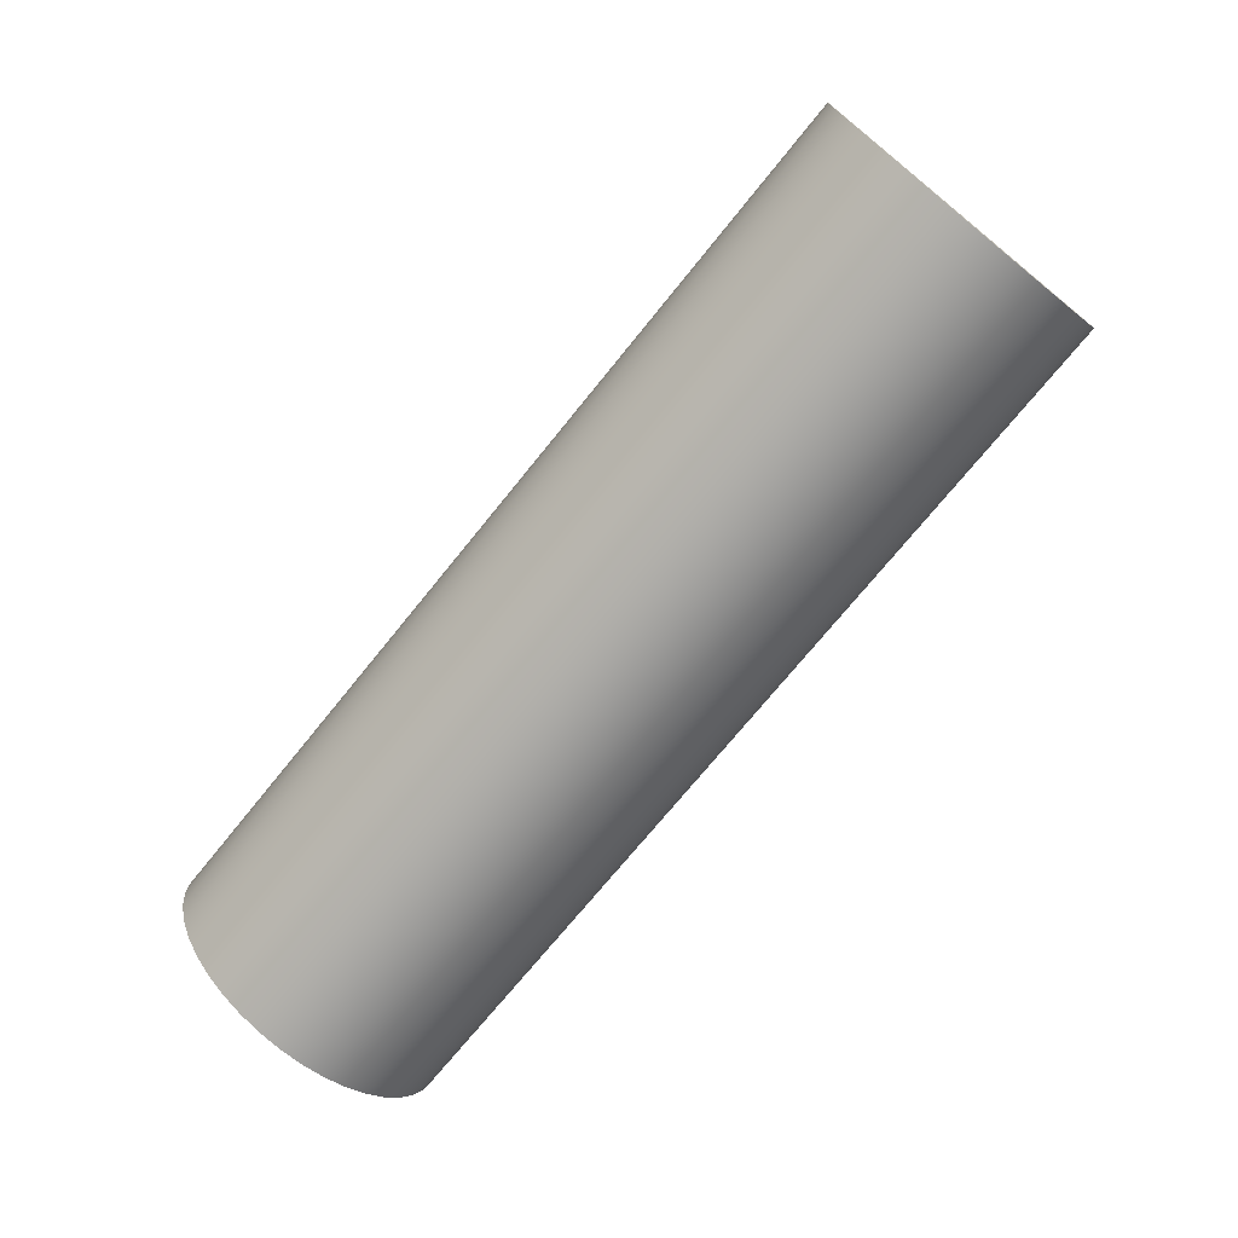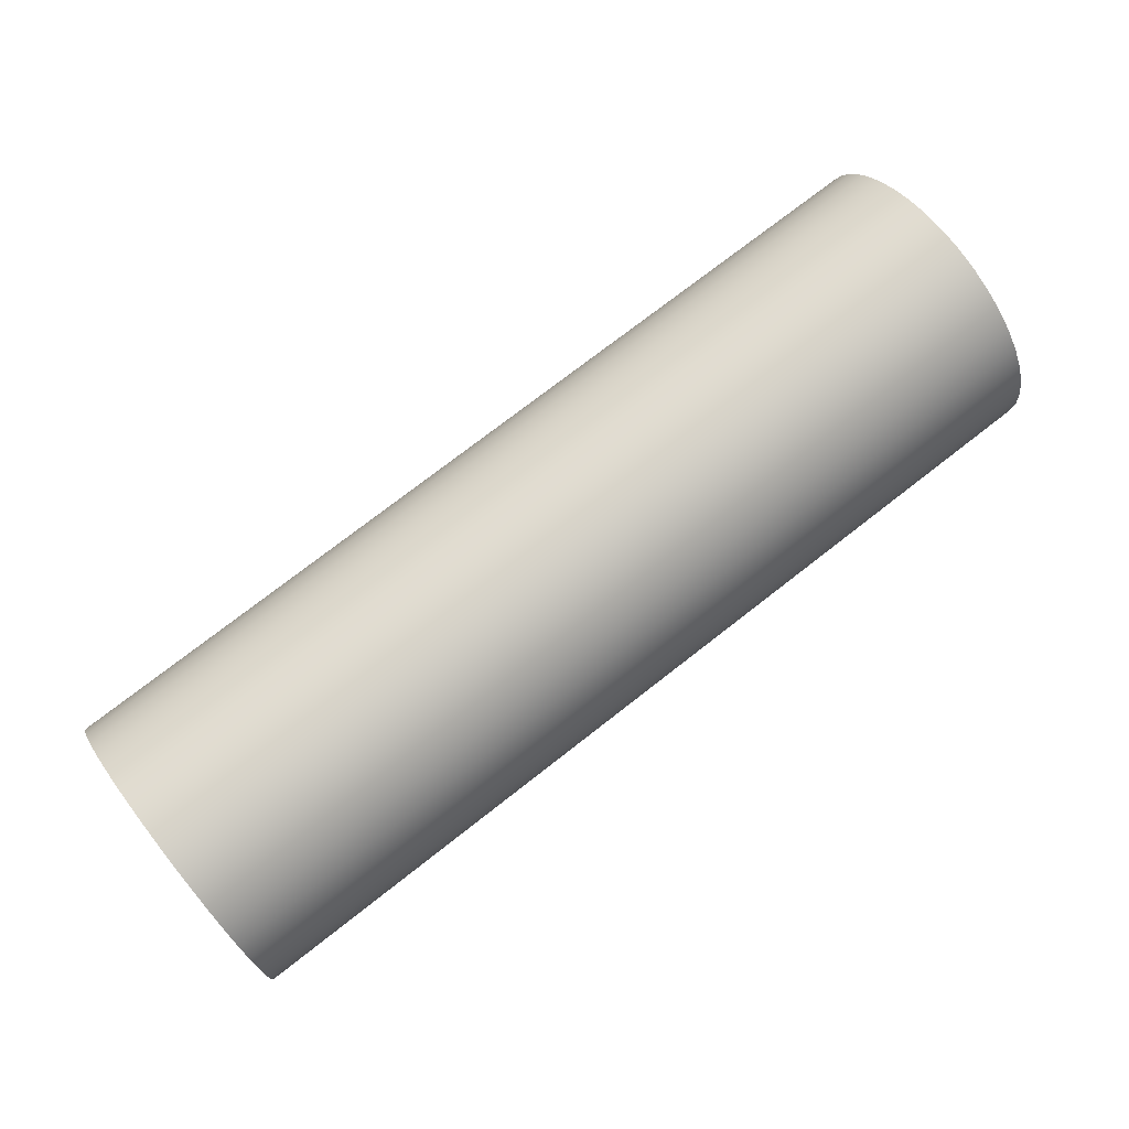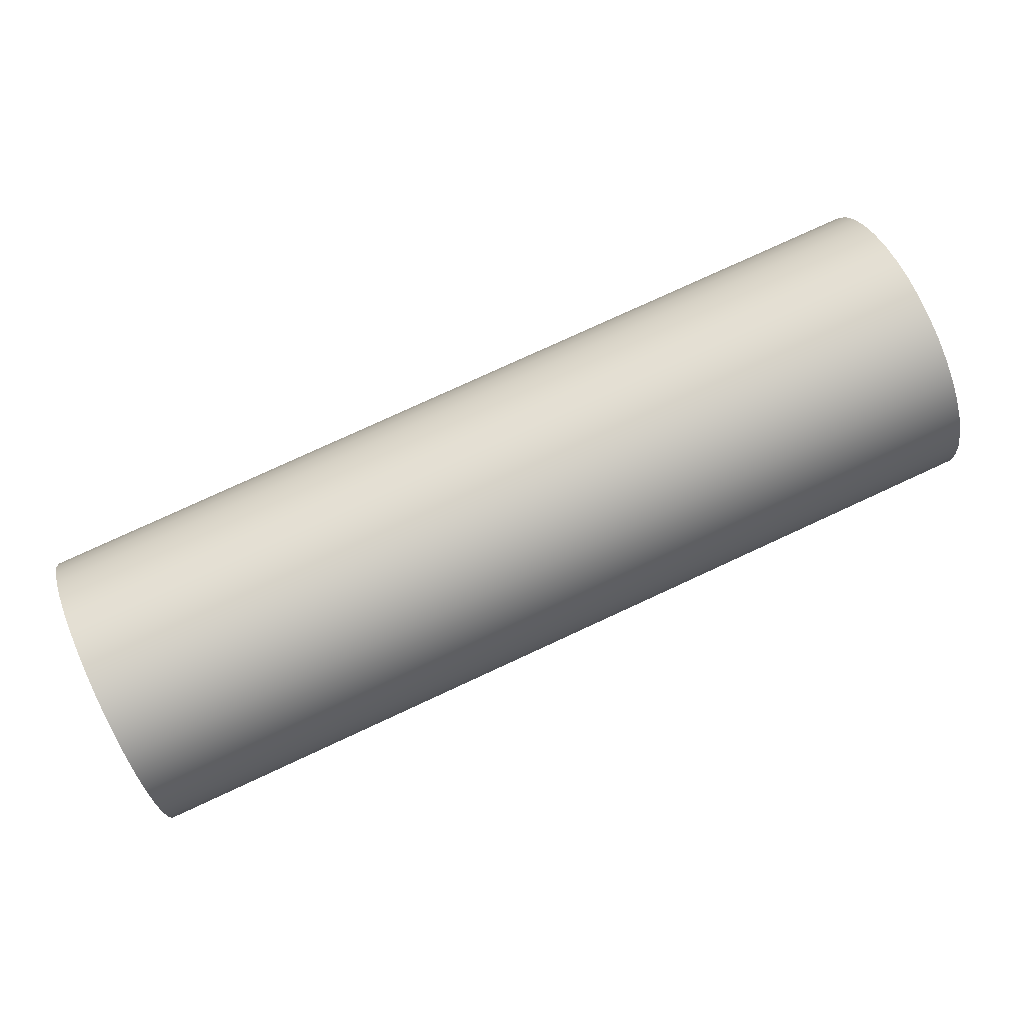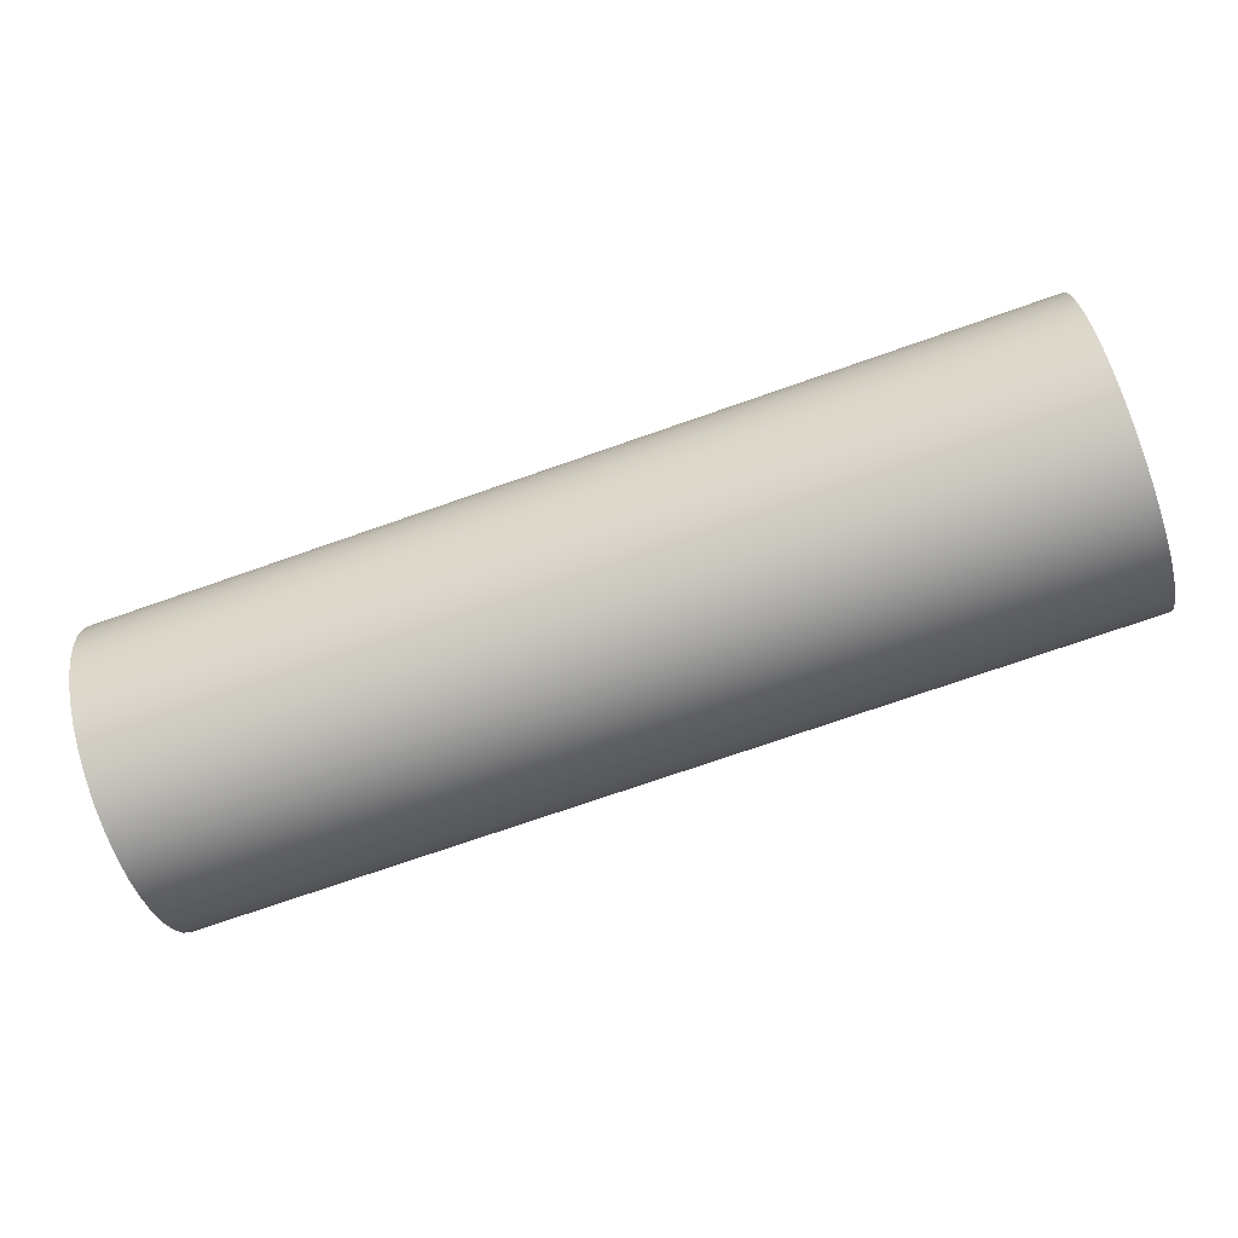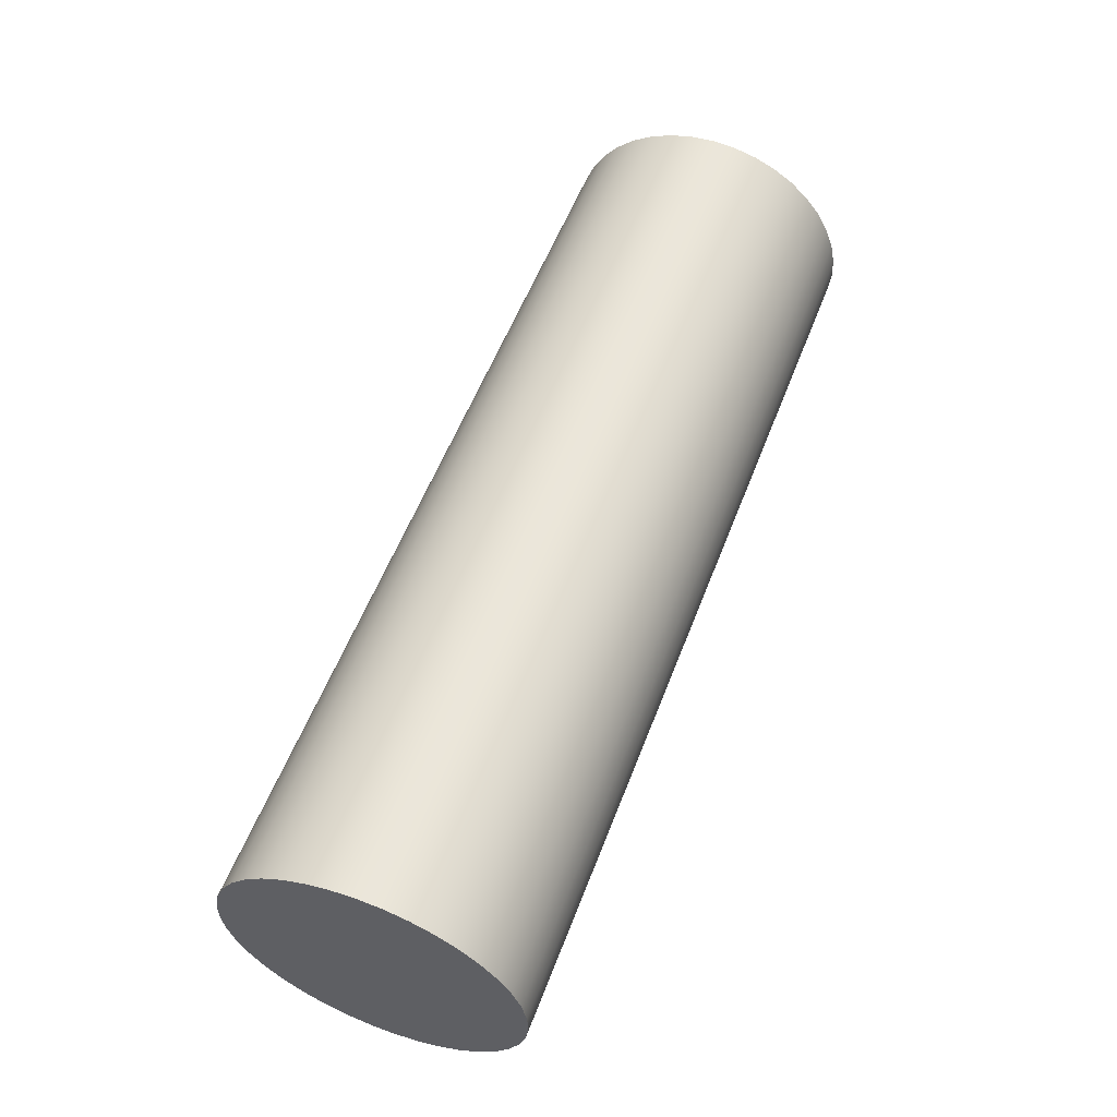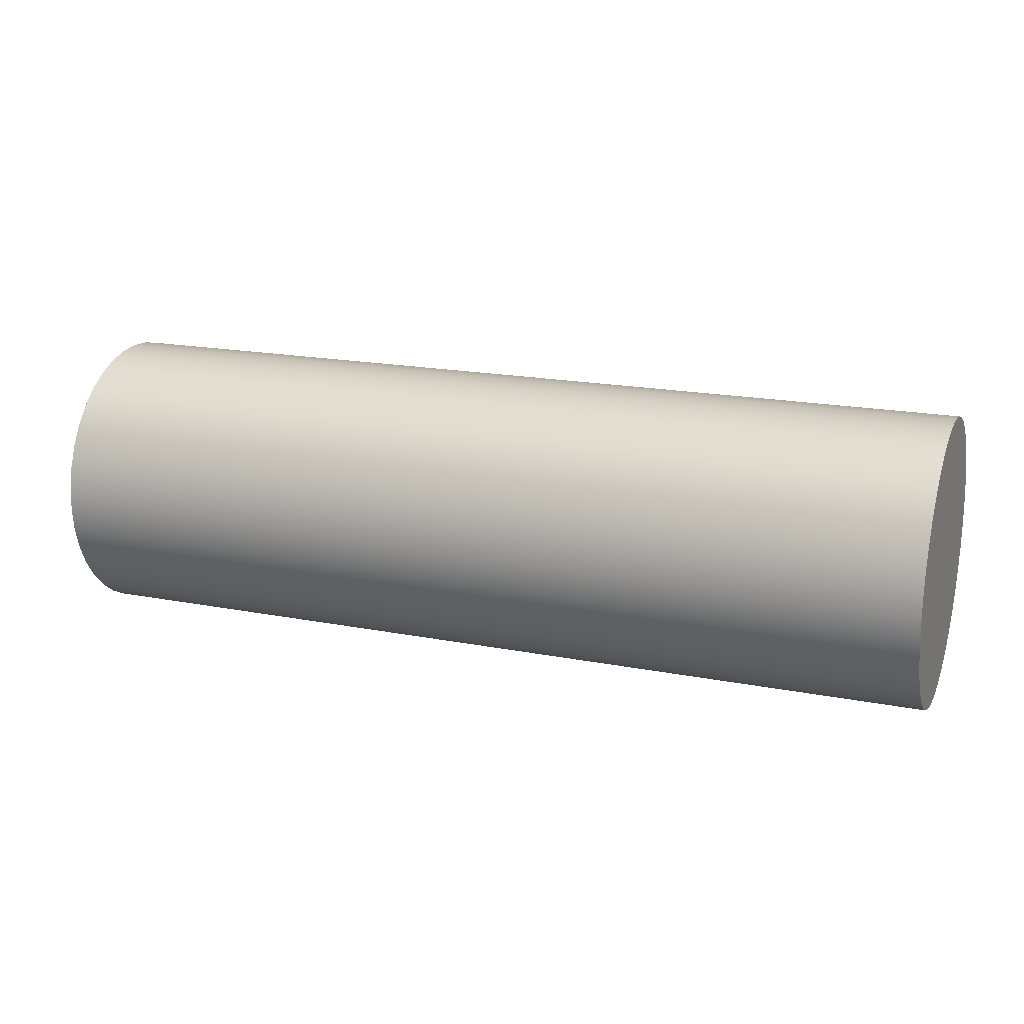
<metadata>
{"format":"obj","ext":"obj","renderer":"f3d","projection":"perspective","resolution":1024,"background":"white","views":[{"elev":-72.2,"azim":-128.9,"up":"+Z"},{"elev":74.5,"azim":-38.0,"up":"+Y"},{"elev":77.7,"azim":155.2,"up":"+Z"},{"elev":-73.9,"azim":-160.8,"up":"+Y"},{"elev":56.1,"azim":-69.2,"up":"+Z"},{"elev":18.4,"azim":-159.4,"up":"+Z"}]}
</metadata>
<code>
v 1.905 -3.733e-17 -37.8
v 1.905 0.04889 -37.8
v 1.905 0.09652 -37.81
v 1.905 0.1416 -37.83
v 1.905 0.1831 -37.86
v 1.905 0.2198 -37.89
v 1.905 0.2508 -37.93
v 1.905 0.2754 -37.97
v 1.905 0.2928 -38.02
v 1.905 0.3026 -38.06
v 1.905 0.3046 -38.11
v 1.905 0.2986 -38.16
v 1.905 0.285 -38.21
v 1.905 0.264 -38.25
v 1.905 0.2361 -38.29
v 1.905 0.2021 -38.33
v 1.905 0.1629 -38.36
v 1.905 0.1195 -38.38
v 1.905 0.07294 -38.4
v 1.905 0.02453 -38.4
v 1.905 -0.02453 -38.4
v 1.905 -0.07294 -38.4
v 1.905 -0.1195 -38.38
v 1.905 -0.1629 -38.36
v 1.905 -0.2021 -38.33
v 1.905 -0.2361 -38.29
v 1.905 -0.264 -38.25
v 1.905 -0.285 -38.21
v 1.905 -0.2986 -38.16
v 1.905 -0.3046 -38.11
v 1.905 -0.3026 -38.06
v 1.905 -0.2928 -38.02
v 1.905 -0.2754 -37.97
v 1.905 -0.2508 -37.93
v 1.905 -0.2198 -37.89
v 1.905 -0.1831 -37.86
v 1.905 -0.1416 -37.83
v 1.905 -0.09652 -37.81
v 1.905 -0.04889 -37.8
v 0 -3.733e-17 -37.8
v 0 -0.04889 -37.8
v 0 -0.09652 -37.81
v 0 -0.1416 -37.83
v 0 -0.1831 -37.86
v 0 -0.2198 -37.89
v 0 -0.2508 -37.93
v 0 -0.2754 -37.97
v 0 -0.2928 -38.02
v 0 -0.3026 -38.06
v 0 -0.3046 -38.11
v 0 -0.2986 -38.16
v 0 -0.285 -38.21
v 0 -0.264 -38.25
v 0 -0.2361 -38.29
v 0 -0.2021 -38.33
v 0 -0.1629 -38.36
v 0 -0.1195 -38.38
v 0 -0.07294 -38.4
v 0 -0.02453 -38.4
v 0 0.02453 -38.4
v 0 0.07294 -38.4
v 0 0.1195 -38.38
v 0 0.1629 -38.36
v 0 0.2021 -38.33
v 0 0.2361 -38.29
v 0 0.264 -38.25
v 0 0.285 -38.21
v 0 0.2986 -38.16
v 0 0.3046 -38.11
v 0 0.3026 -38.06
v 0 0.2928 -38.02
v 0 0.2754 -37.97
v 0 0.2508 -37.93
v 0 0.2198 -37.89
v 0 0.1831 -37.86
v 0 0.1416 -37.83
v 0 0.09652 -37.81
v 0 0.04889 -37.8
v 0 -3.733e-17 -37.8
v 1.905 -3.733e-17 -37.8
v 1.905 -3.733e-17 -37.8
v 1.905 -0.04889 -37.8
v 1.905 -0.09652 -37.81
v 1.905 -0.1416 -37.83
v 1.905 -0.1831 -37.86
v 1.905 -0.2198 -37.89
v 1.905 -0.2508 -37.93
v 1.905 -0.2754 -37.97
v 1.905 -0.2928 -38.02
v 1.905 -0.3026 -38.06
v 1.905 -0.3046 -38.11
v 1.905 -0.2986 -38.16
v 1.905 -0.285 -38.21
v 1.905 -0.264 -38.25
v 1.905 -0.2361 -38.29
v 1.905 -0.2021 -38.33
v 1.905 -0.1629 -38.36
v 1.905 -0.1195 -38.38
v 1.905 -0.07294 -38.4
v 1.905 -0.02453 -38.4
v 1.905 0.02453 -38.4
v 1.905 0.07294 -38.4
v 1.905 0.1195 -38.38
v 1.905 0.1629 -38.36
v 1.905 0.2021 -38.33
v 1.905 0.2361 -38.29
v 1.905 0.264 -38.25
v 1.905 0.285 -38.21
v 1.905 0.2986 -38.16
v 1.905 0.3046 -38.11
v 1.905 0.3026 -38.06
v 1.905 0.2928 -38.02
v 1.905 0.2754 -37.97
v 1.905 0.2508 -37.93
v 1.905 0.2198 -37.89
v 1.905 0.1831 -37.86
v 1.905 0.1416 -37.83
v 1.905 0.09652 -37.81
v 1.905 0.04889 -37.8
v 0 -3.733e-17 -37.8
v 0 0.04889 -37.8
v 0 0.09652 -37.81
v 0 0.1416 -37.83
v 0 0.1831 -37.86
v 0 0.2198 -37.89
v 0 0.2508 -37.93
v 0 0.2754 -37.97
v 0 0.2928 -38.02
v 0 0.3026 -38.06
v 0 0.3046 -38.11
v 0 0.2986 -38.16
v 0 0.285 -38.21
v 0 0.264 -38.25
v 0 0.2361 -38.29
v 0 0.2021 -38.33
v 0 0.1629 -38.36
v 0 0.1195 -38.38
v 0 0.07294 -38.4
v 0 0.02453 -38.4
v 0 -0.02453 -38.4
v 0 -0.07294 -38.4
v 0 -0.1195 -38.38
v 0 -0.1629 -38.36
v 0 -0.2021 -38.33
v 0 -0.2361 -38.29
v 0 -0.264 -38.25
v 0 -0.285 -38.21
v 0 -0.2986 -38.16
v 0 -0.3046 -38.11
v 0 -0.3026 -38.06
v 0 -0.2928 -38.02
v 0 -0.2754 -37.97
v 0 -0.2508 -37.93
v 0 -0.2198 -37.89
v 0 -0.1831 -37.86
v 0 -0.1416 -37.83
v 0 -0.09652 -37.81
v 0 -0.04889 -37.8
f 2 78 1
f 1 78 79
f 80 40 39
f 39 40 41
f 39 41 38
f 38 41 42
f 38 42 37
f 37 42 43
f 37 43 36
f 36 43 44
f 36 44 35
f 35 44 45
f 35 45 34
f 34 45 46
f 34 46 33
f 33 46 47
f 33 47 32
f 32 47 48
f 32 48 31
f 31 48 49
f 31 49 30
f 30 49 50
f 30 50 29
f 29 50 51
f 29 51 28
f 28 51 52
f 28 52 27
f 27 52 53
f 27 53 26
f 26 53 54
f 26 54 25
f 25 54 55
f 25 55 24
f 24 55 56
f 24 56 23
f 23 56 57
f 23 57 22
f 22 57 58
f 22 58 21
f 21 58 59
f 21 59 20
f 20 59 60
f 20 60 19
f 19 60 61
f 19 61 18
f 18 61 62
f 18 62 17
f 17 62 63
f 17 63 16
f 16 63 64
f 16 64 15
f 15 64 65
f 15 65 14
f 14 65 66
f 14 66 13
f 13 66 67
f 13 67 12
f 12 67 68
f 12 68 11
f 11 68 69
f 11 69 10
f 10 69 70
f 10 70 9
f 9 70 71
f 9 71 8
f 8 71 72
f 8 72 7
f 7 72 73
f 7 73 6
f 6 73 74
f 6 74 5
f 5 74 75
f 5 75 4
f 4 75 76
f 4 76 3
f 3 76 77
f 3 77 2
f 2 77 78
f 82 100 81
f 81 100 101
f 81 101 119
f 119 101 102
f 119 102 118
f 118 102 103
f 118 103 117
f 117 103 104
f 117 104 116
f 116 104 105
f 116 105 115
f 115 105 106
f 115 106 114
f 114 106 107
f 114 107 113
f 113 107 108
f 113 108 112
f 112 108 109
f 112 109 111
f 111 109 110
f 100 82 99
f 99 82 83
f 99 83 98
f 98 83 84
f 98 84 97
f 97 84 85
f 97 85 96
f 96 85 86
f 96 86 95
f 95 86 87
f 95 87 94
f 94 87 88
f 94 88 93
f 93 88 89
f 93 89 92
f 92 89 90
f 92 90 91
f 121 139 120
f 120 139 140
f 120 140 158
f 158 140 141
f 158 141 157
f 157 141 142
f 157 142 156
f 156 142 143
f 156 143 155
f 155 143 144
f 155 144 154
f 154 144 145
f 154 145 153
f 153 145 146
f 153 146 152
f 152 146 147
f 152 147 151
f 151 147 148
f 151 148 150
f 150 148 149
f 139 121 138
f 138 121 122
f 138 122 137
f 137 122 123
f 137 123 136
f 136 123 124
f 136 124 135
f 135 124 125
f 135 125 134
f 134 125 126
f 134 126 133
f 133 126 127
f 133 127 132
f 132 127 128
f 132 128 131
f 131 128 129
f 131 129 130

</code>
